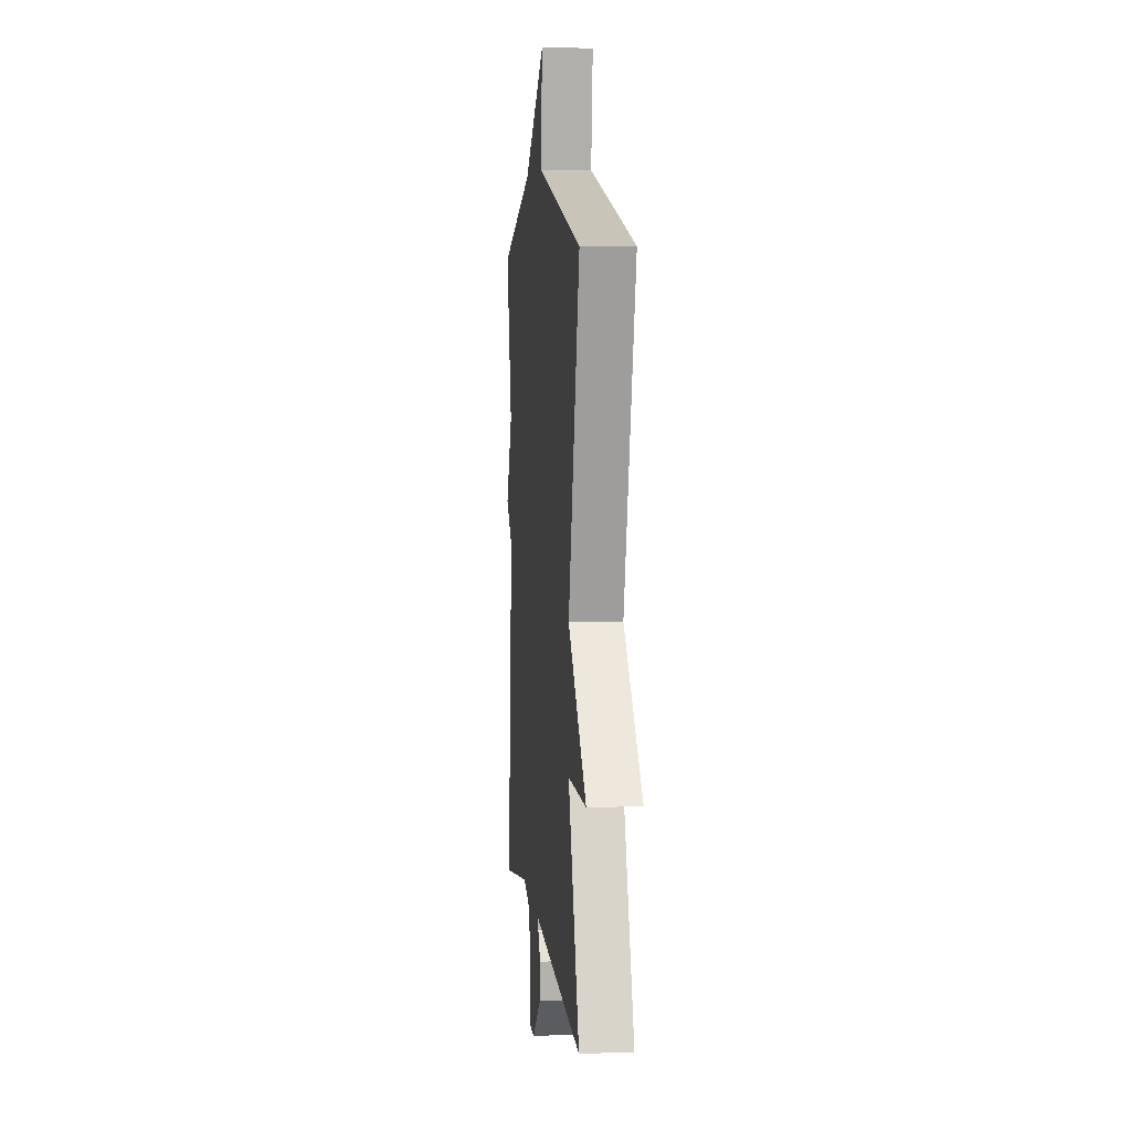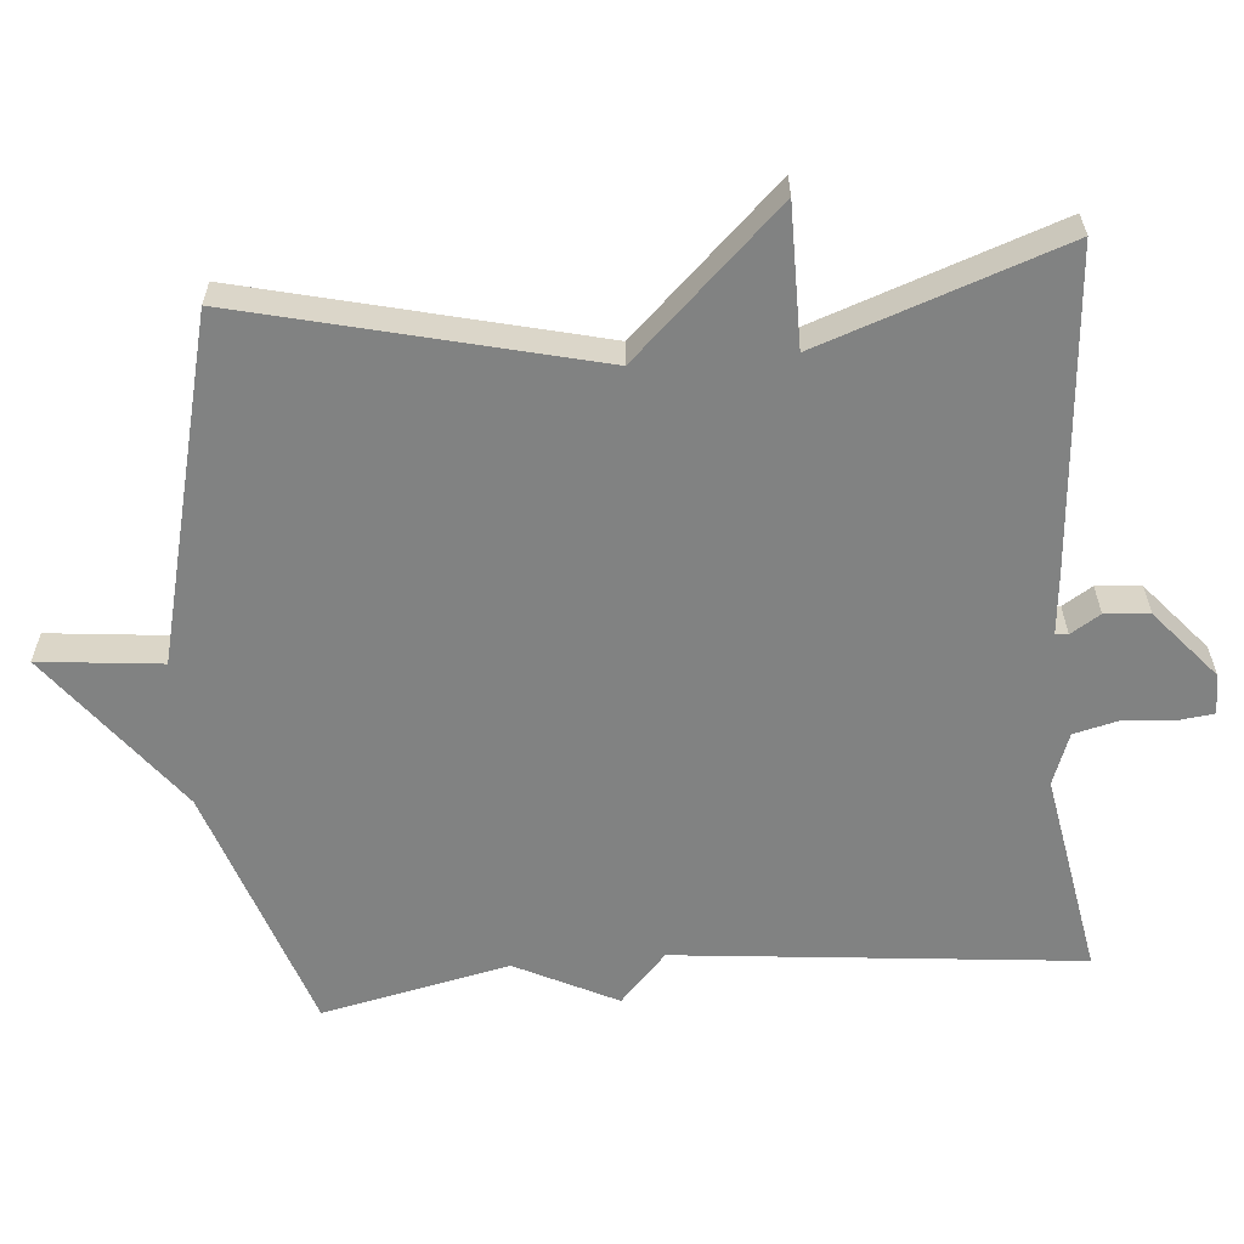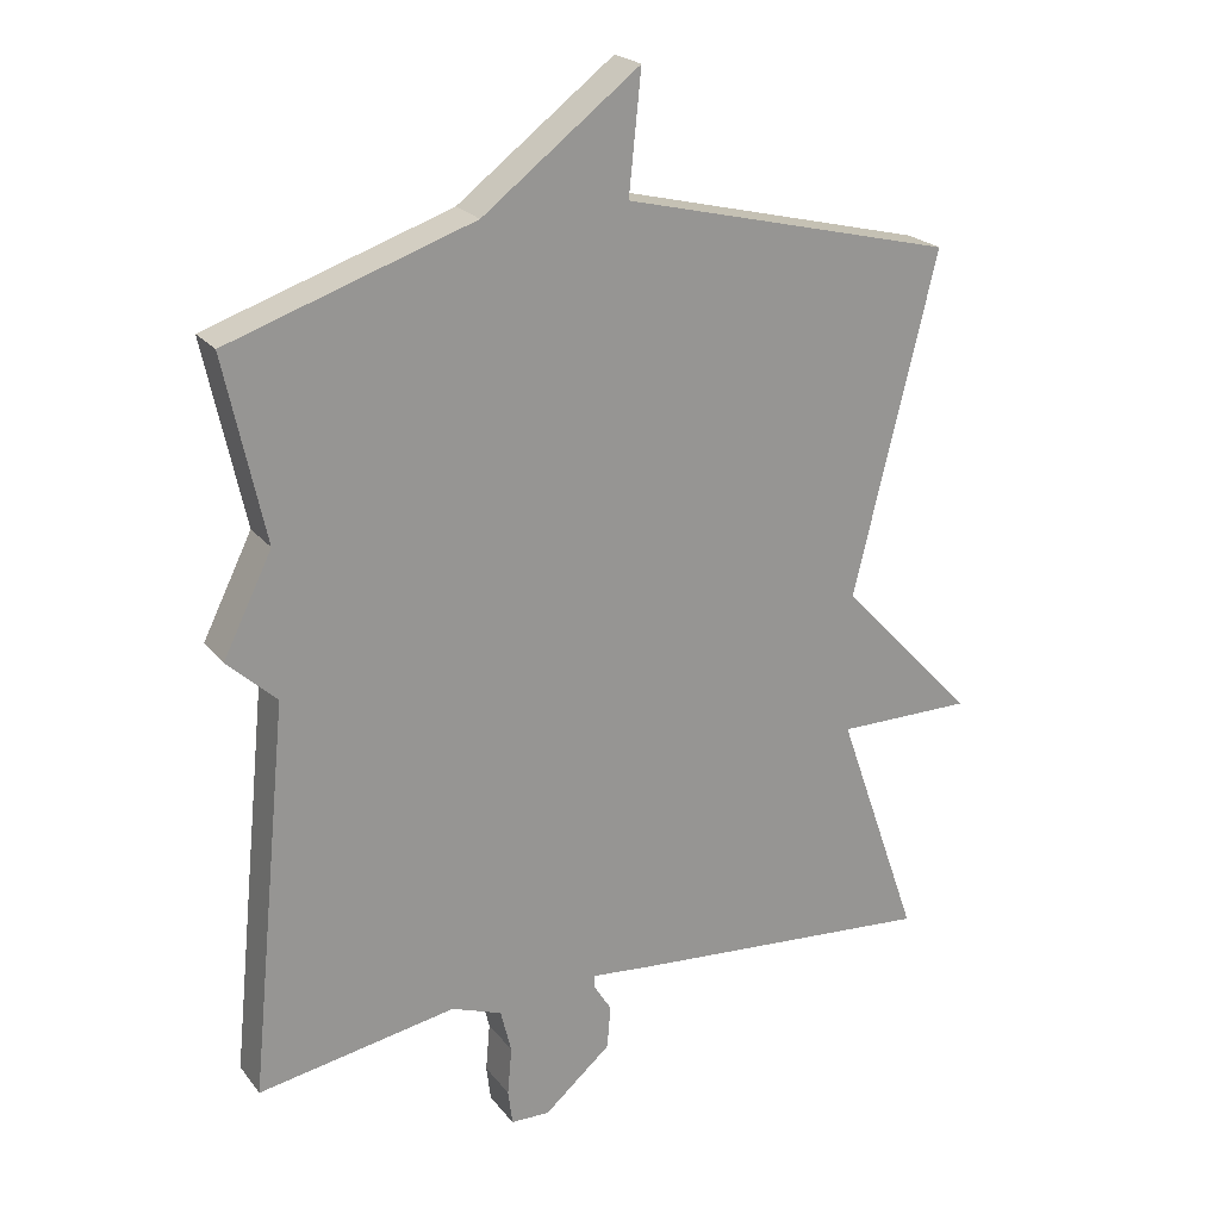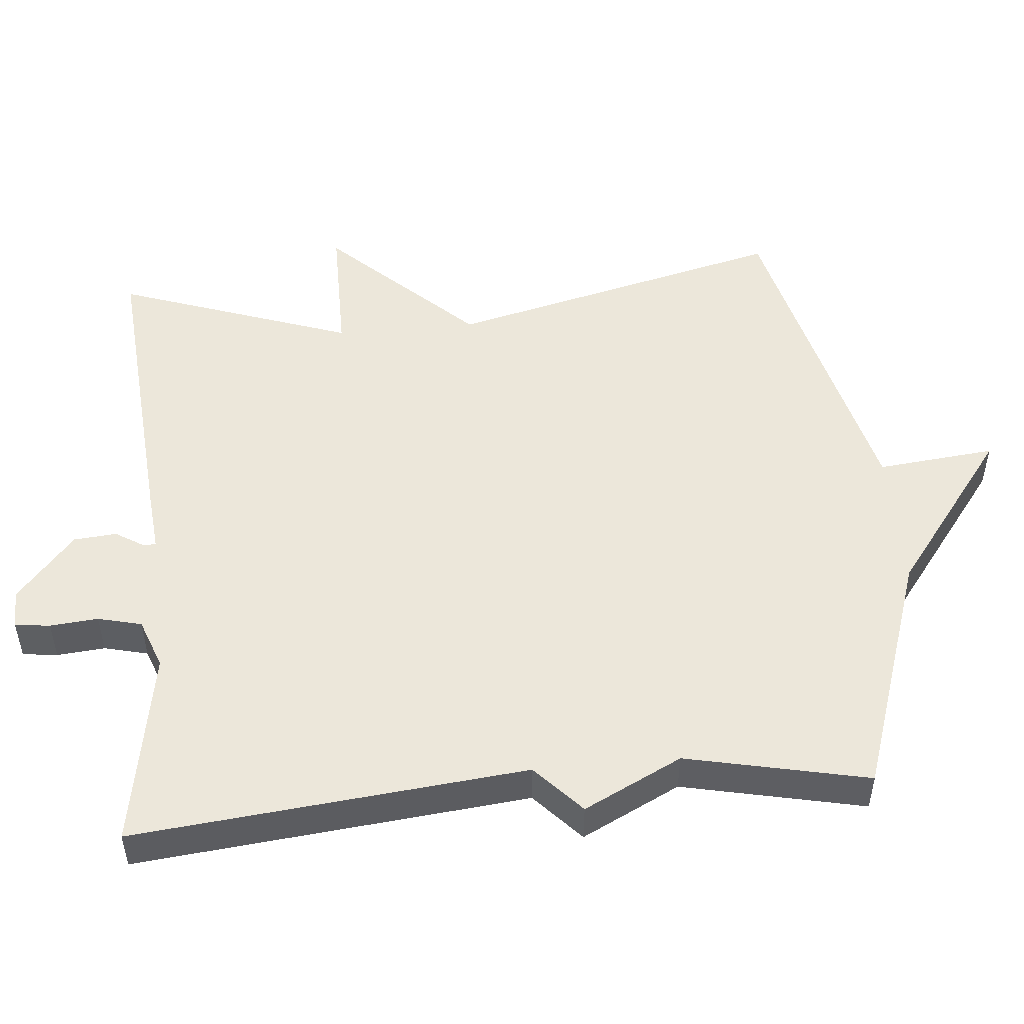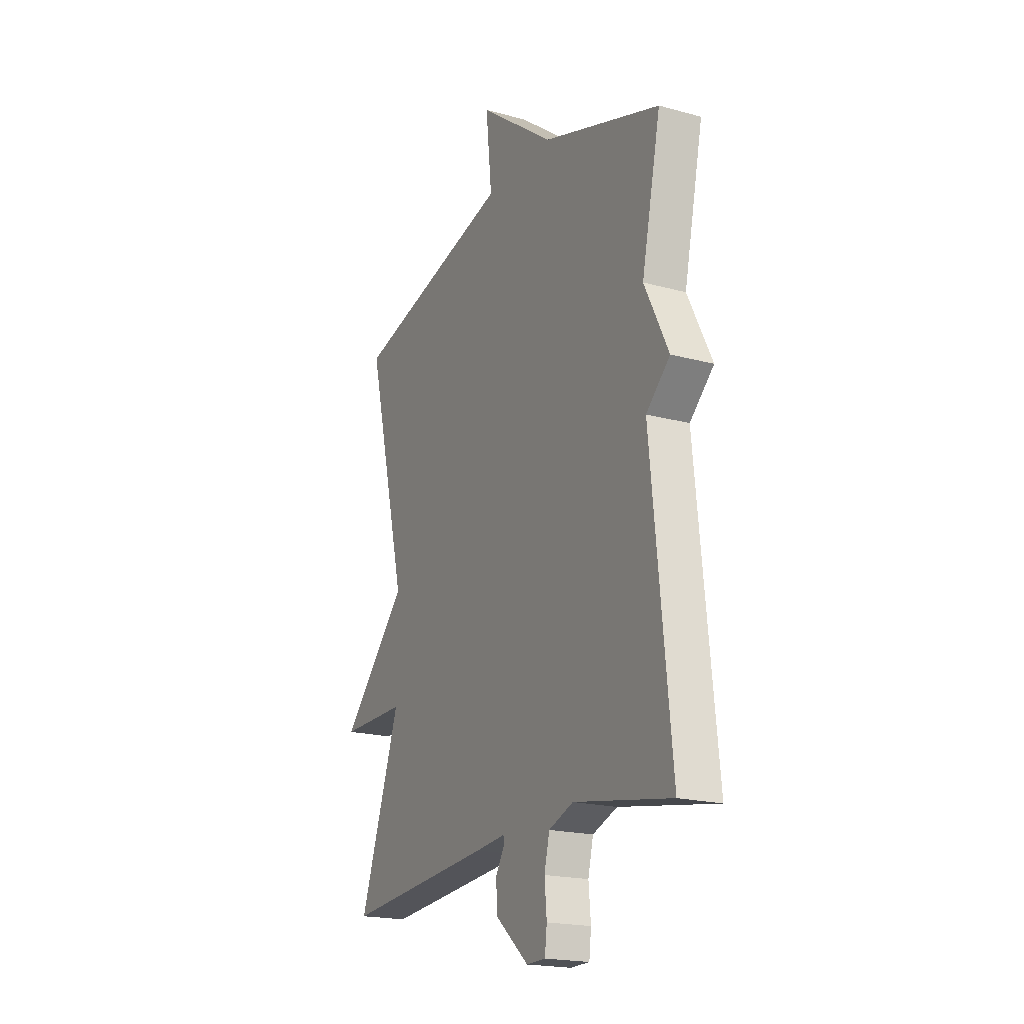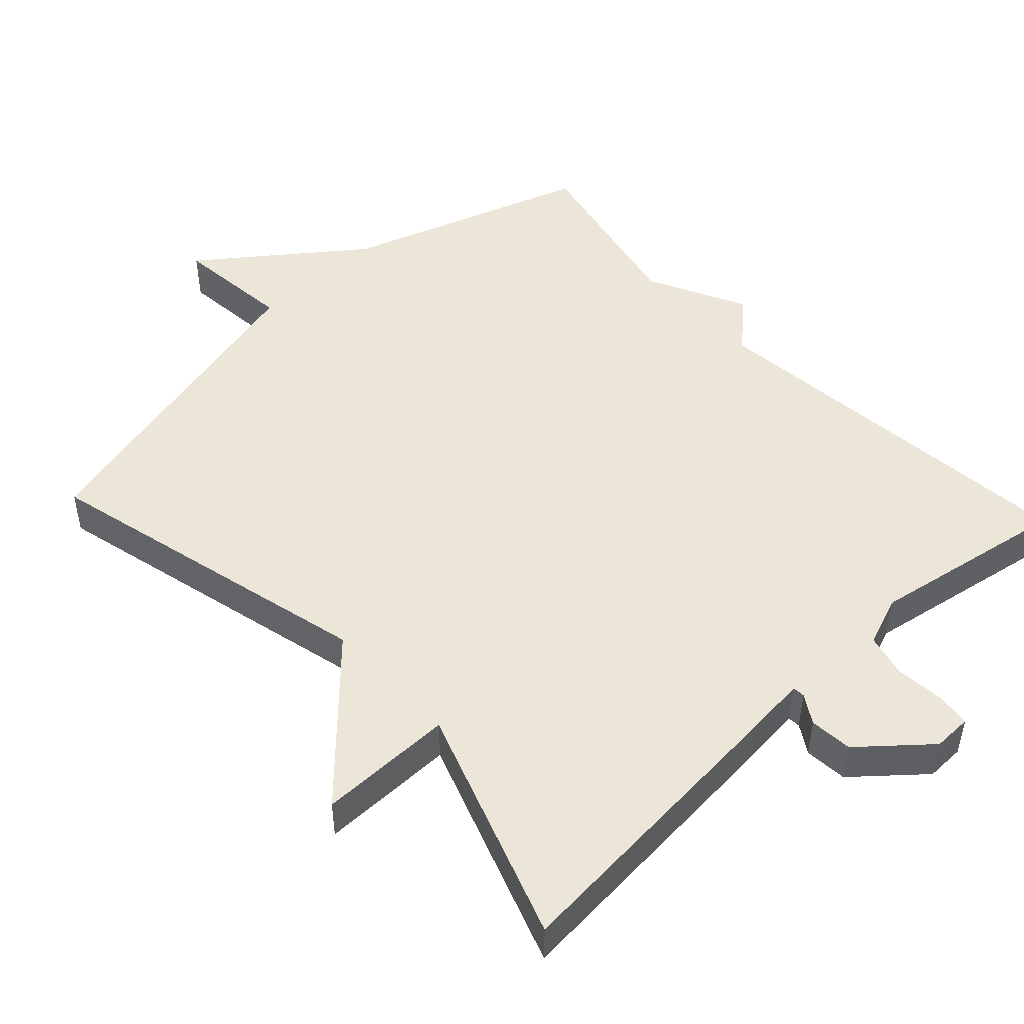
<metadata>
{"format":"obj","ext":"obj","renderer":"f3d","projection":"perspective","resolution":1024,"background":"white","views":[{"elev":6.2,"azim":83.7,"up":"+Z"},{"elev":-60.6,"azim":94.8,"up":"+Y"},{"elev":22.3,"azim":-27.6,"up":"+Z"},{"elev":50.6,"azim":-95.2,"up":"+Y"},{"elev":-19.8,"azim":-116.9,"up":"+Z"},{"elev":48.8,"azim":136.9,"up":"+Y"}]}
</metadata>
<code>
v 0.5 0.07 -0.5
v 0.074 0.07 -0.466
v -0.011 0.07 -0.458
v -0.012 0.07 -0.475
v 0.013 0.07 -0.515
v 0.008 0.07 -0.575
v -0.085 0.07 -0.655
v -0.139 0.07 -0.654
v -0.145 0.07 -0.605
v -0.139 0.07 -0.538
v -0.154 0.07 -0.477
v -0.224 0.07 -0.451
v -0.5 0.07 -0.5
v -0.445 0.07 0.046
v -0.513 0.07 0.109
v -0.445 0.07 0.246
v -0.5 0.07 0.5
v -0.162 0.07 0.614
v 0.055 0.07 0.779
v 0.038 0.07 0.614
v 0.5 0.07 0.5
v 0.385 0.07 0.028
v 0.574 0.07 -0.172
v 0.385 0.07 -0.172
v 0.5 0 -0.5
v 0.074 0 -0.466
v -0.011 0 -0.458
v -0.012 0 -0.475
v 0.013 0 -0.515
v 0.008 0 -0.575
v -0.085 0 -0.655
v -0.139 0 -0.654
v -0.145 0 -0.605
v -0.139 0 -0.538
v -0.154 0 -0.477
v -0.224 0 -0.451
v -0.5 0 -0.5
v -0.445 0 0.046
v -0.513 0 0.109
v -0.445 0 0.246
v -0.5 0 0.5
v -0.162 0 0.614
v 0.055 0 0.779
v 0.038 0 0.614
v 0.5 0 0.5
v 0.385 0 0.028
v 0.574 0 -0.172
v 0.385 0 -0.172
f 22 23 24
f 20 21 22
f 20 22 24
f 18 19 20
f 1 2 3
f 24 1 3
f 20 24 3
f 18 20 3
f 17 18 3
f 16 17 3
f 14 15 16
f 12 13 14
f 16 3 4
f 14 16 4
f 12 14 4
f 11 12 4
f 8 9 10
f 7 8 10
f 6 7 10
f 5 6 10
f 4 5 10
f 4 10 11
f 48 47 46
f 46 45 44
f 48 46 44
f 44 43 42
f 27 26 25
f 27 25 48
f 27 48 44
f 27 44 42
f 27 42 41
f 27 41 40
f 40 39 38
f 38 37 36
f 28 27 40
f 28 40 38
f 28 38 36
f 28 36 35
f 34 33 32
f 34 32 31
f 34 31 30
f 34 30 29
f 34 29 28
f 35 34 28
f 1 25 26 2
f 2 26 27 3
f 3 27 28 4
f 4 28 29 5
f 5 29 30 6
f 6 30 31 7
f 7 31 32 8
f 8 32 33 9
f 9 33 34 10
f 10 34 35 11
f 11 35 36 12
f 12 36 37 13
f 13 37 38 14
f 14 38 39 15
f 15 39 40 16
f 16 40 41 17
f 17 41 42 18
f 18 42 43 19
f 19 43 44 20
f 20 44 45 21
f 21 45 46 22
f 22 46 47 23
f 23 47 48 24
f 24 48 25 1

</code>
